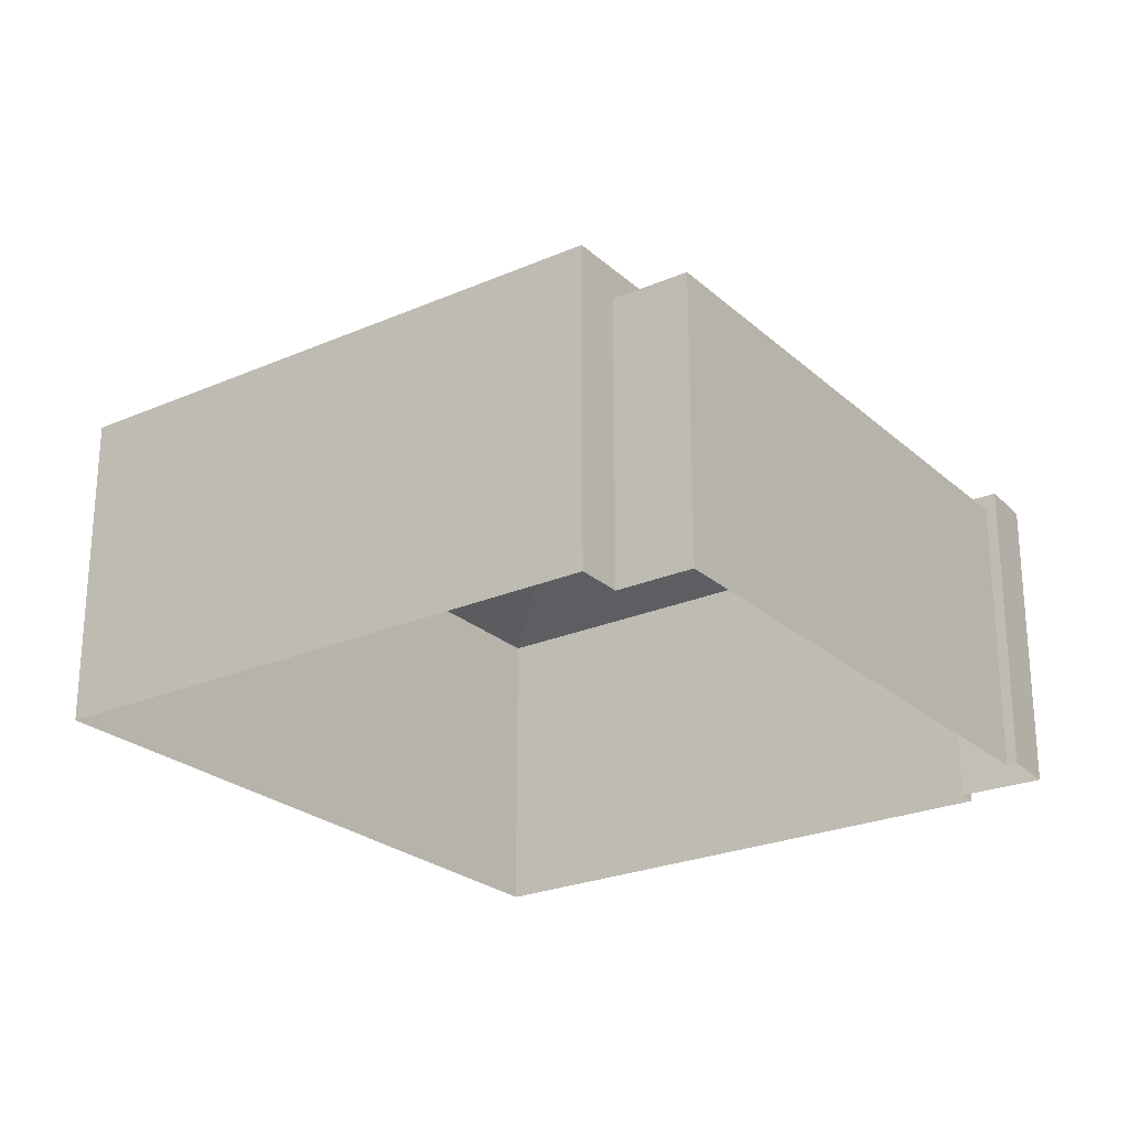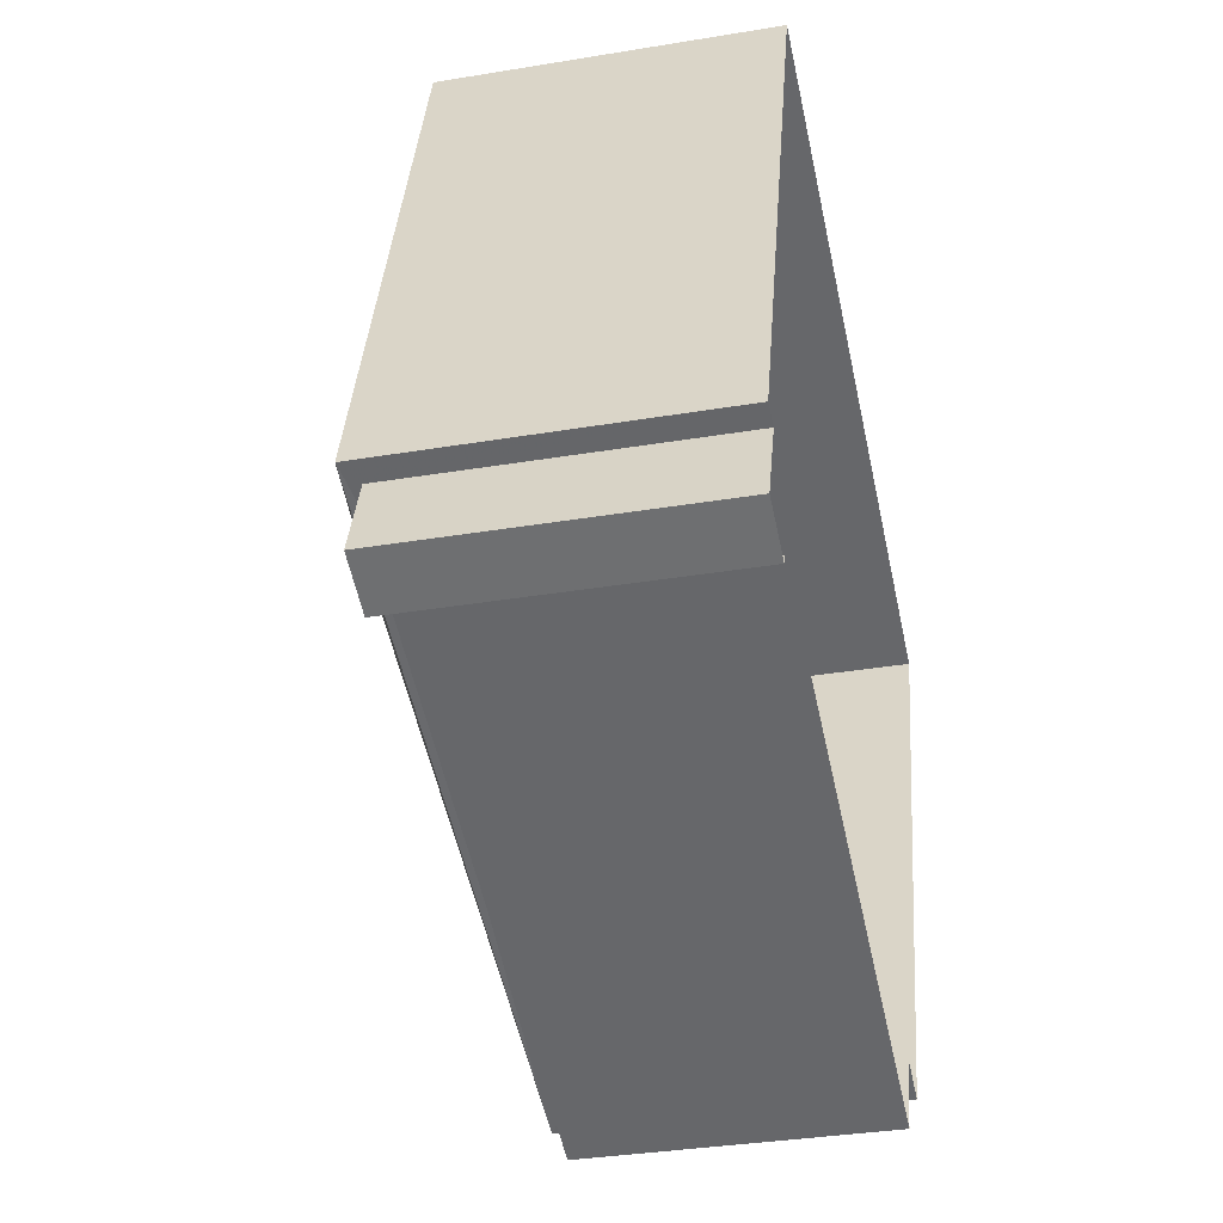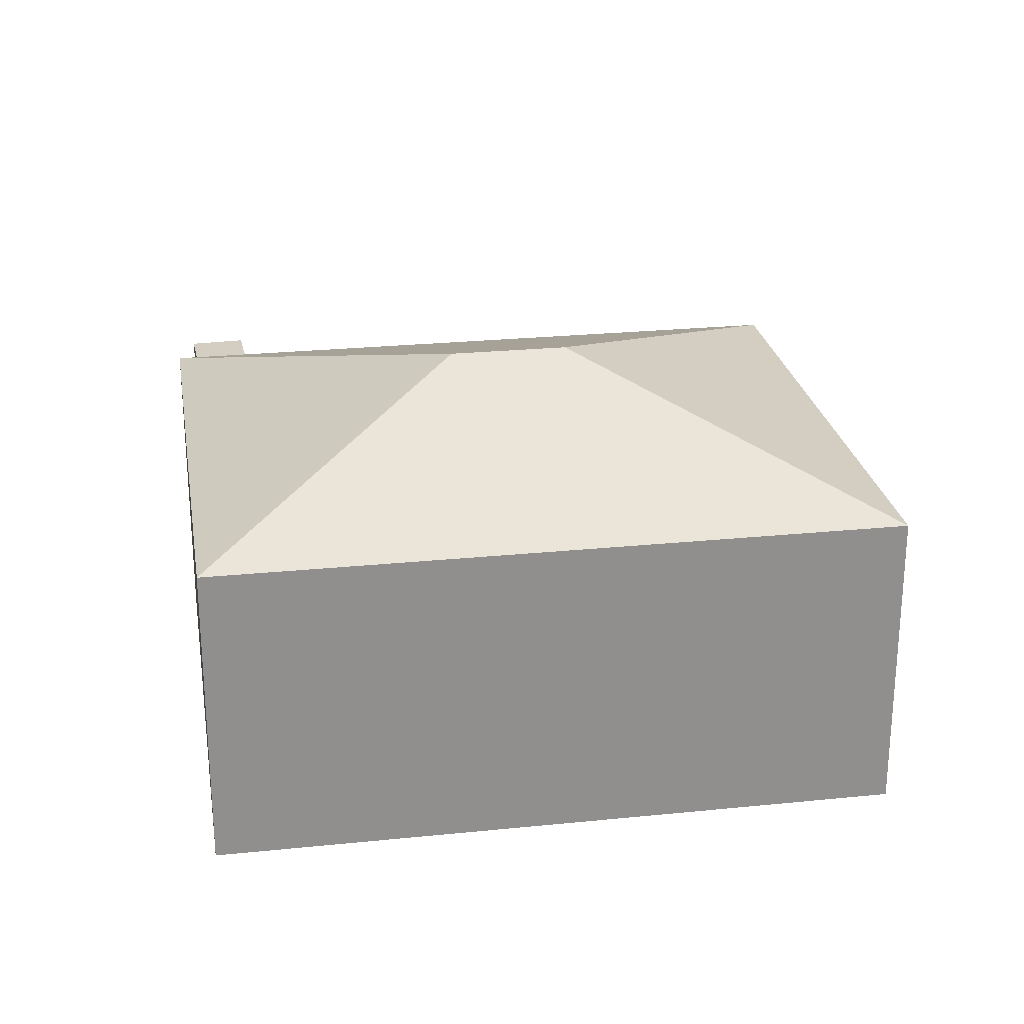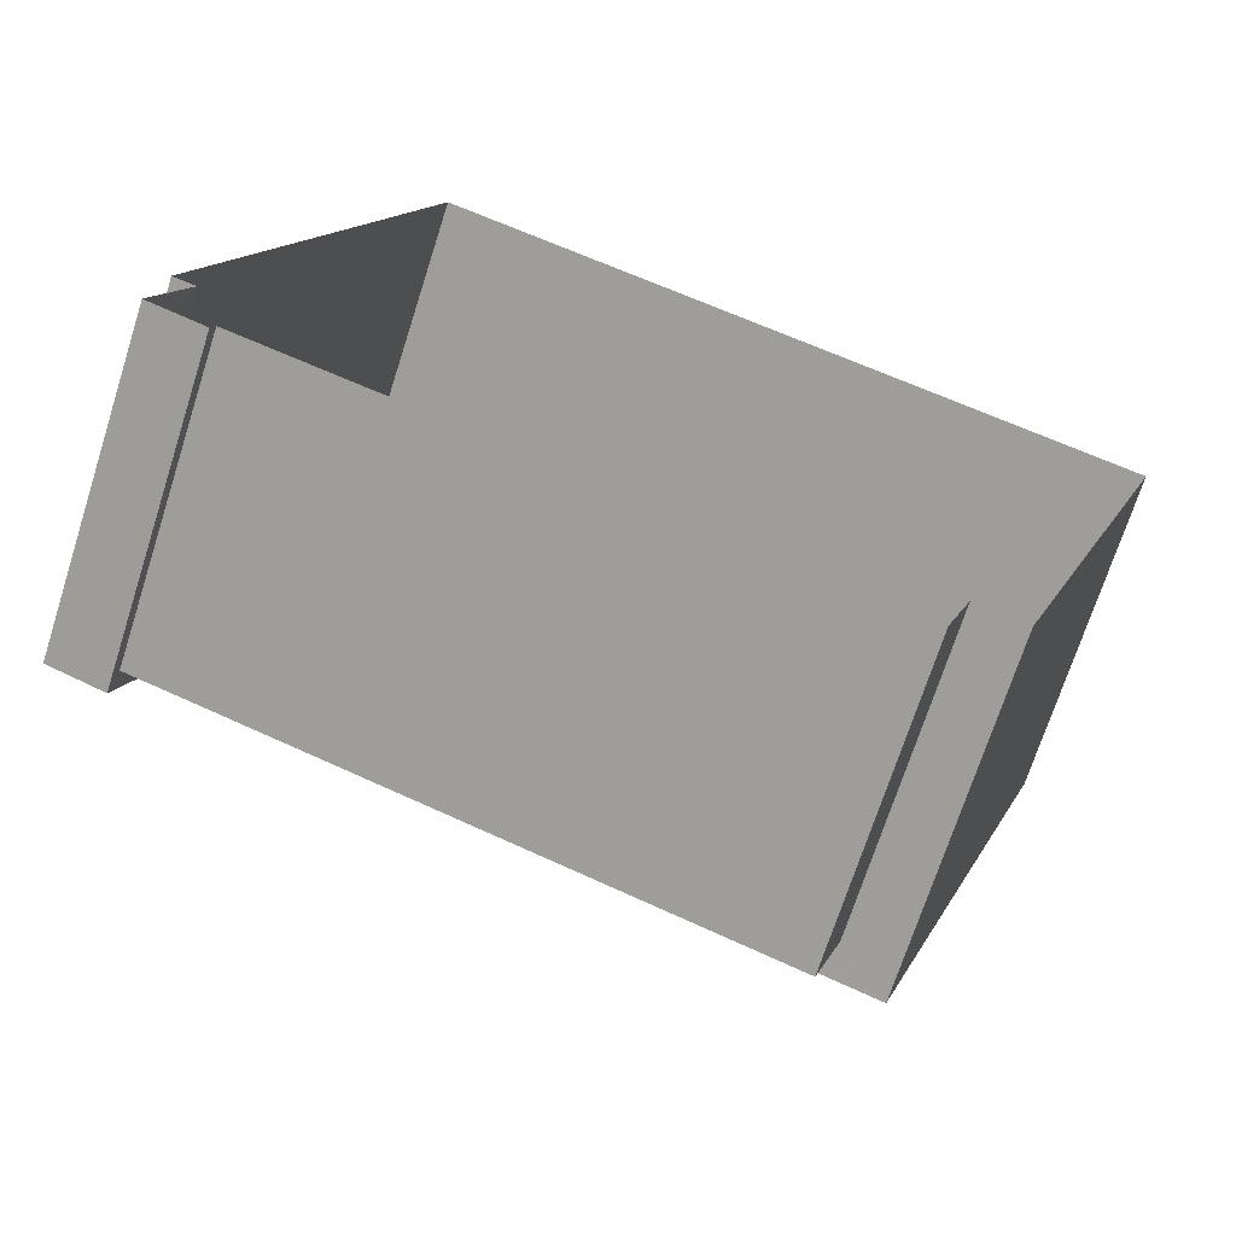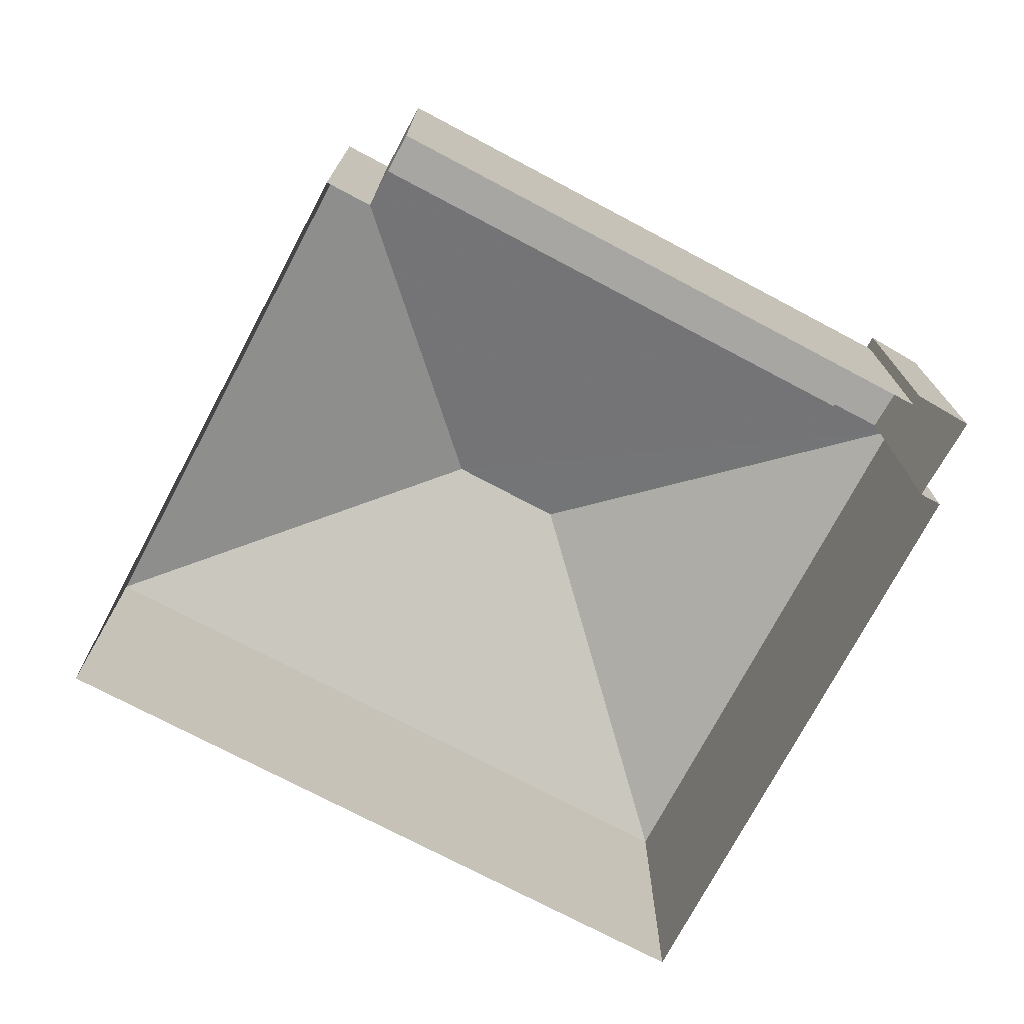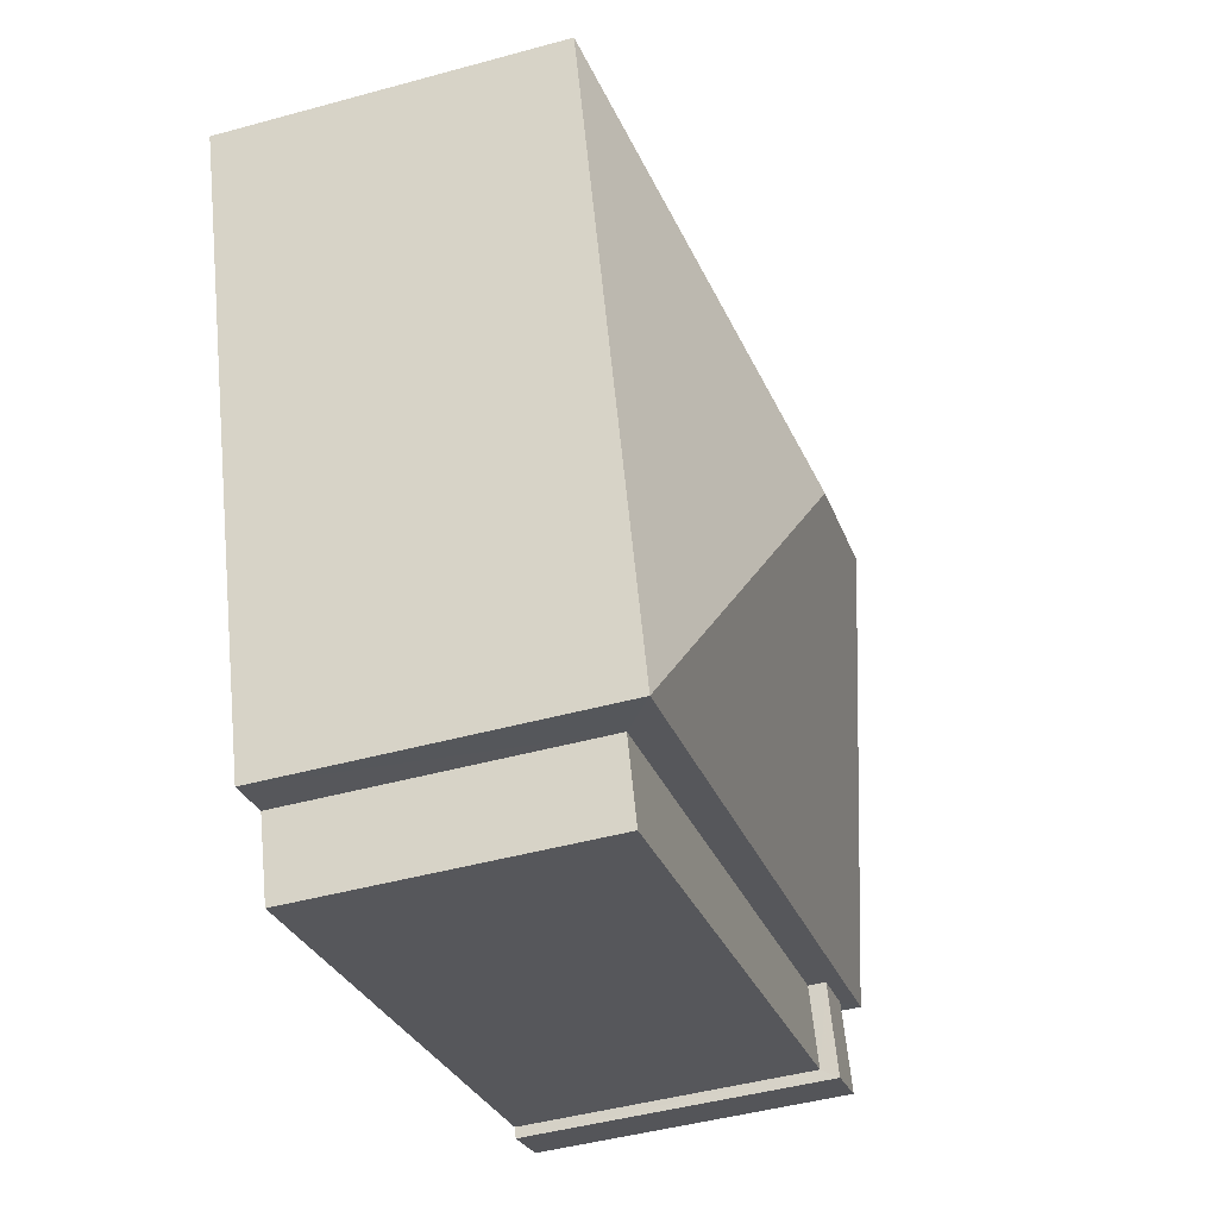
<metadata>
{"format":"obj","ext":"obj","renderer":"f3d","projection":"perspective","resolution":1024,"background":"white","views":[{"elev":-24.7,"azim":-36.0,"up":"+Z"},{"elev":-34.5,"azim":102.7,"up":"+Y"},{"elev":25.0,"azim":-170.8,"up":"+Z"},{"elev":-70.4,"azim":162.3,"up":"+Y"},{"elev":-74.1,"azim":-9.3,"up":"+Z"},{"elev":-46.0,"azim":-72.5,"up":"+Y"}]}
</metadata>
<code>
v -8.893e+04 -1.007e+05 1.896
v -8.891e+04 -1.007e+05 1.894
v -8.892e+04 -1.007e+05 1.899
v -8.892e+04 -1.007e+05 1.899
v -8.891e+04 -1.007e+05 1.897
v -8.891e+04 -1.007e+05 1.897
v -8.892e+04 -1.007e+05 1.899
v -8.891e+04 -1.007e+05 1.898
v -8.891e+04 -1.007e+05 1.898
v -8.891e+04 -1.007e+05 1.898
v -8.892e+04 -1.007e+05 12.07
v -8.892e+04 -1.007e+05 12.07
v -8.891e+04 -1.007e+05 9.614
v -8.893e+04 -1.007e+05 9.613
v -8.892e+04 -1.007e+05 9.616
v -8.891e+04 -1.007e+05 9.611
v -8.891e+04 -1.007e+05 9.259
v -8.891e+04 -1.007e+05 9.259
v -8.891e+04 -1.007e+05 9.259
v -8.891e+04 -1.007e+05 9.259
v -8.891e+04 -1.007e+05 8.849
v -8.892e+04 -1.007e+05 8.851
v -8.892e+04 -1.007e+05 8.851
v -8.891e+04 -1.007e+05 8.849
f 1 2 3
f 1 3 4
f 2 5 6
f 7 3 8
f 9 8 10
f 8 6 10
f 2 6 3
f 3 6 8
f 11 12 13
f 12 14 15
f 11 13 16
f 14 11 16
f 13 12 15
f 12 11 14
f 17 18 19
f 17 20 18
f 21 22 23
f 24 21 23
f 22 7 23
f 22 3 7
f 10 17 19
f 10 6 17
f 24 23 7
f 8 24 7
f 6 5 17
f 5 13 17
f 3 22 4
f 20 13 15
f 22 21 20
f 4 22 15
f 17 13 20
f 22 20 15
f 16 5 2
f 16 13 5
f 14 1 4
f 15 14 4
f 19 9 10
f 19 18 9
f 20 24 18
f 18 24 9
f 20 21 24
f 9 24 8
f 16 2 1
f 14 16 1

</code>
